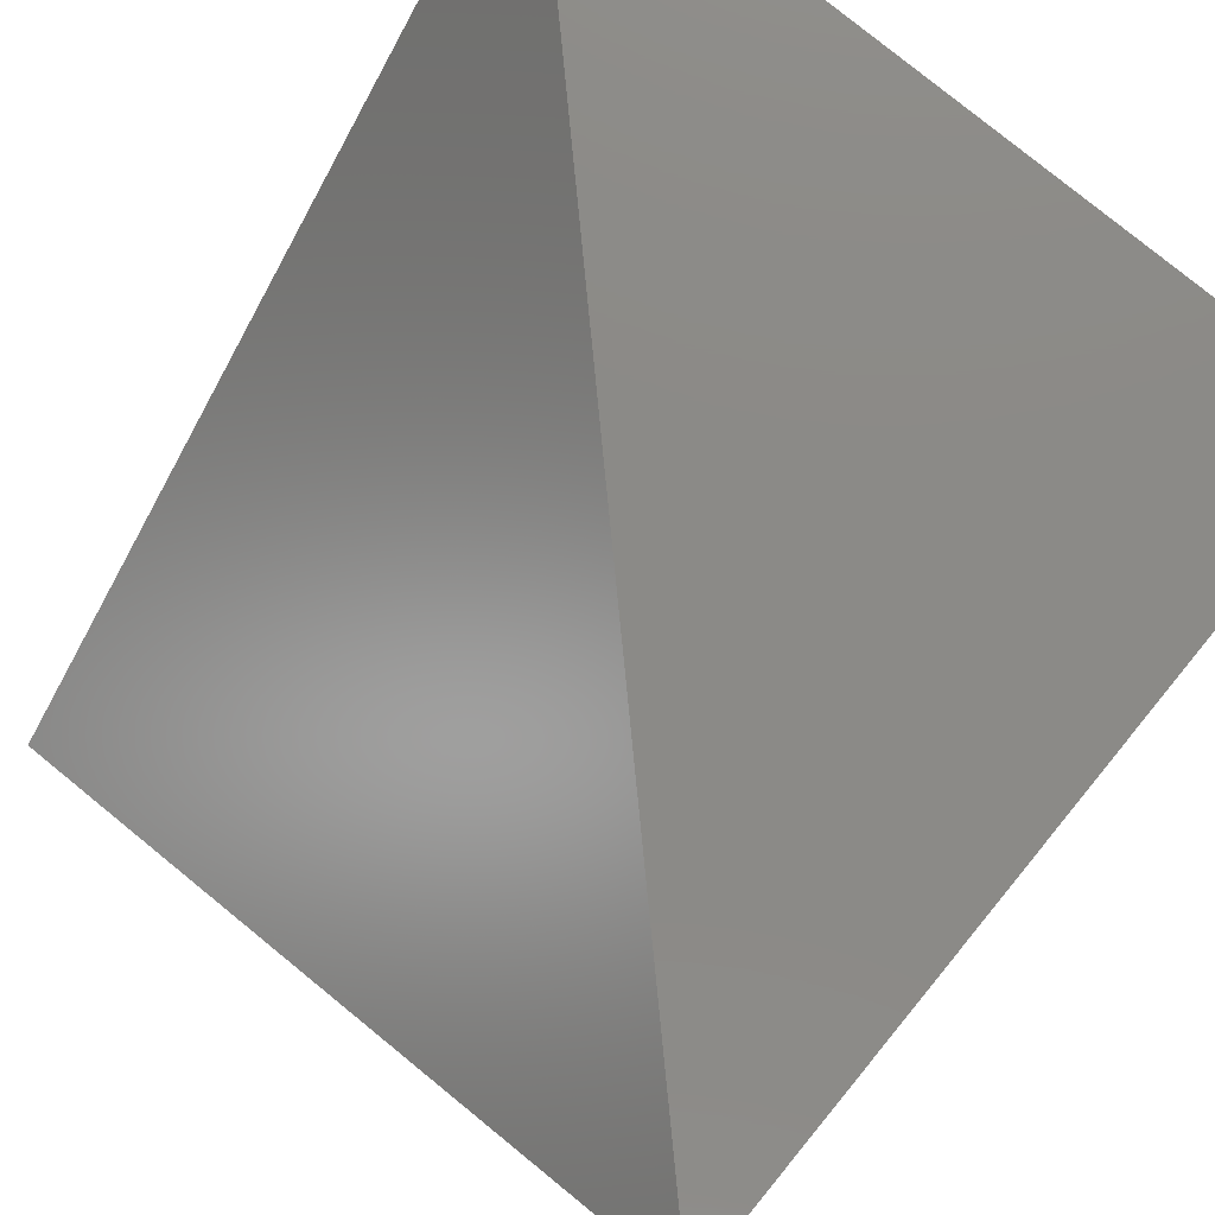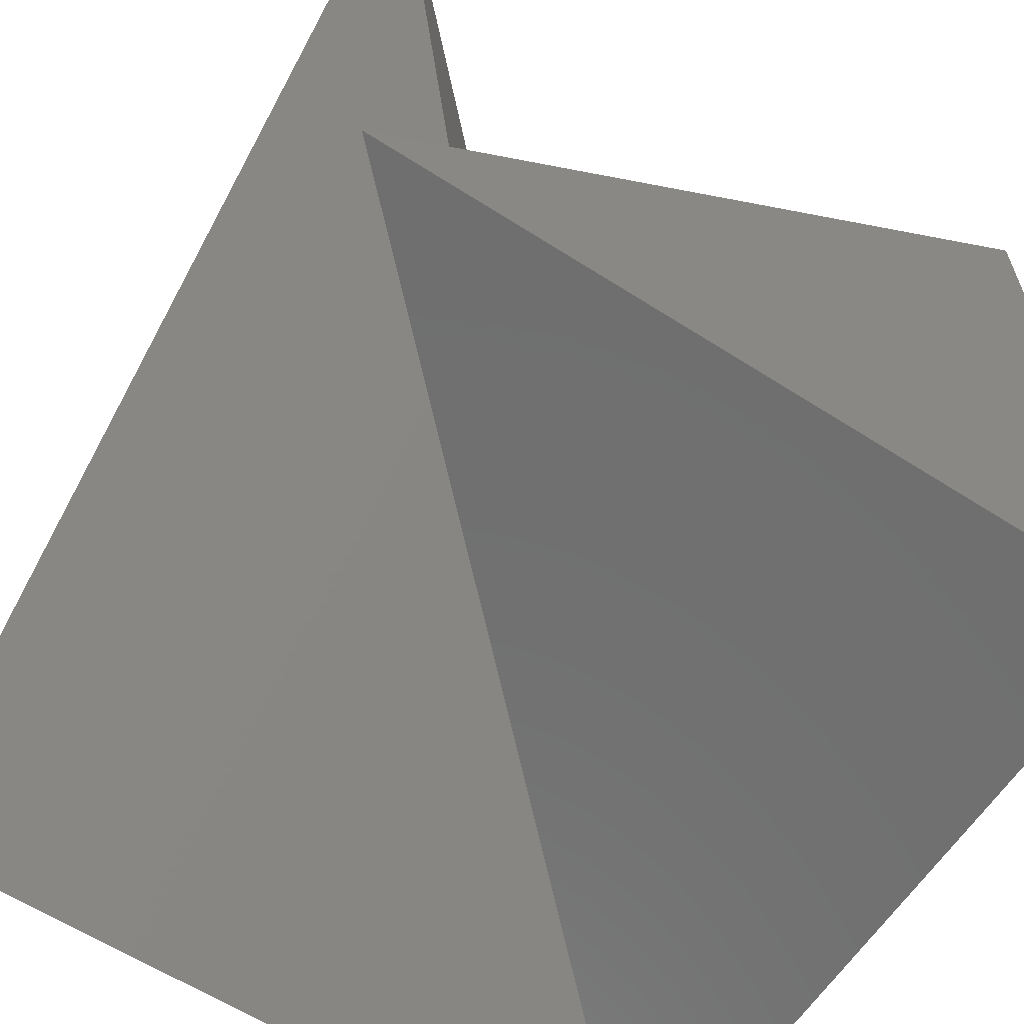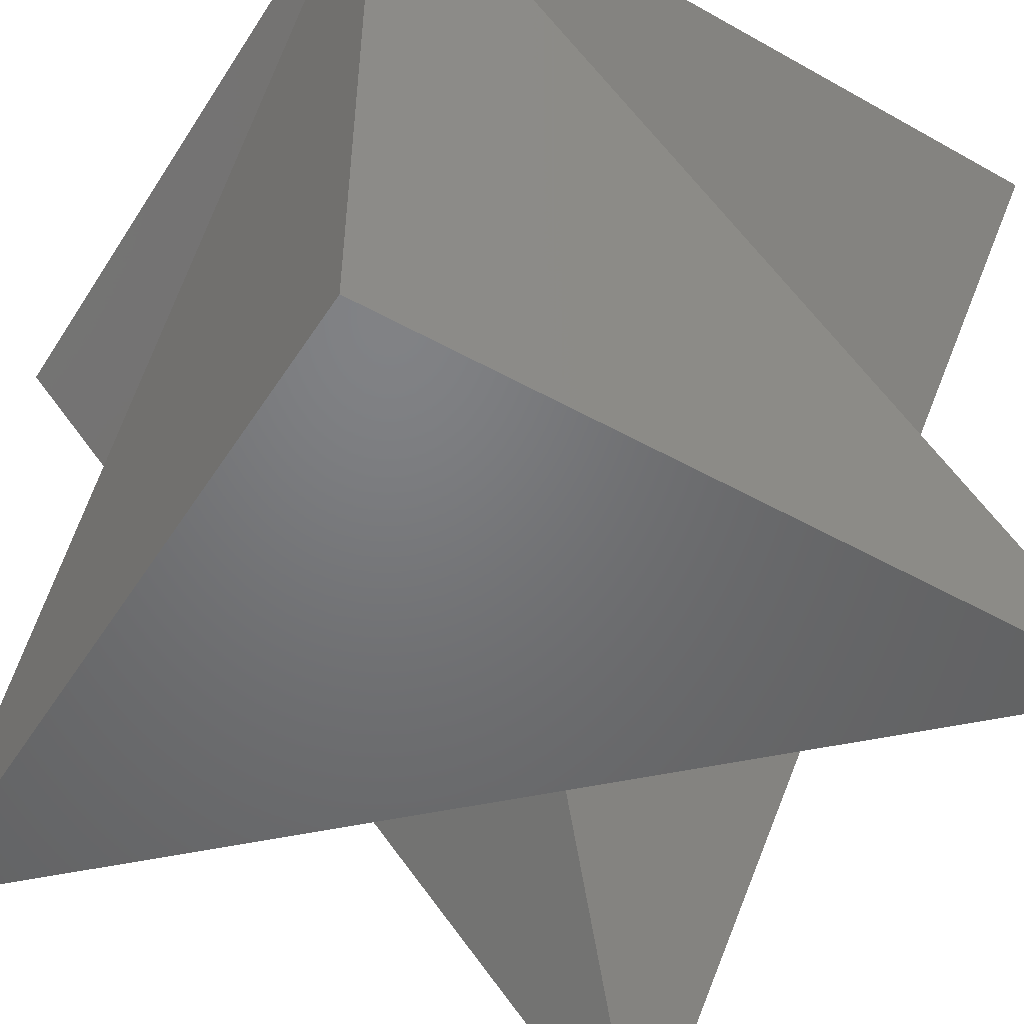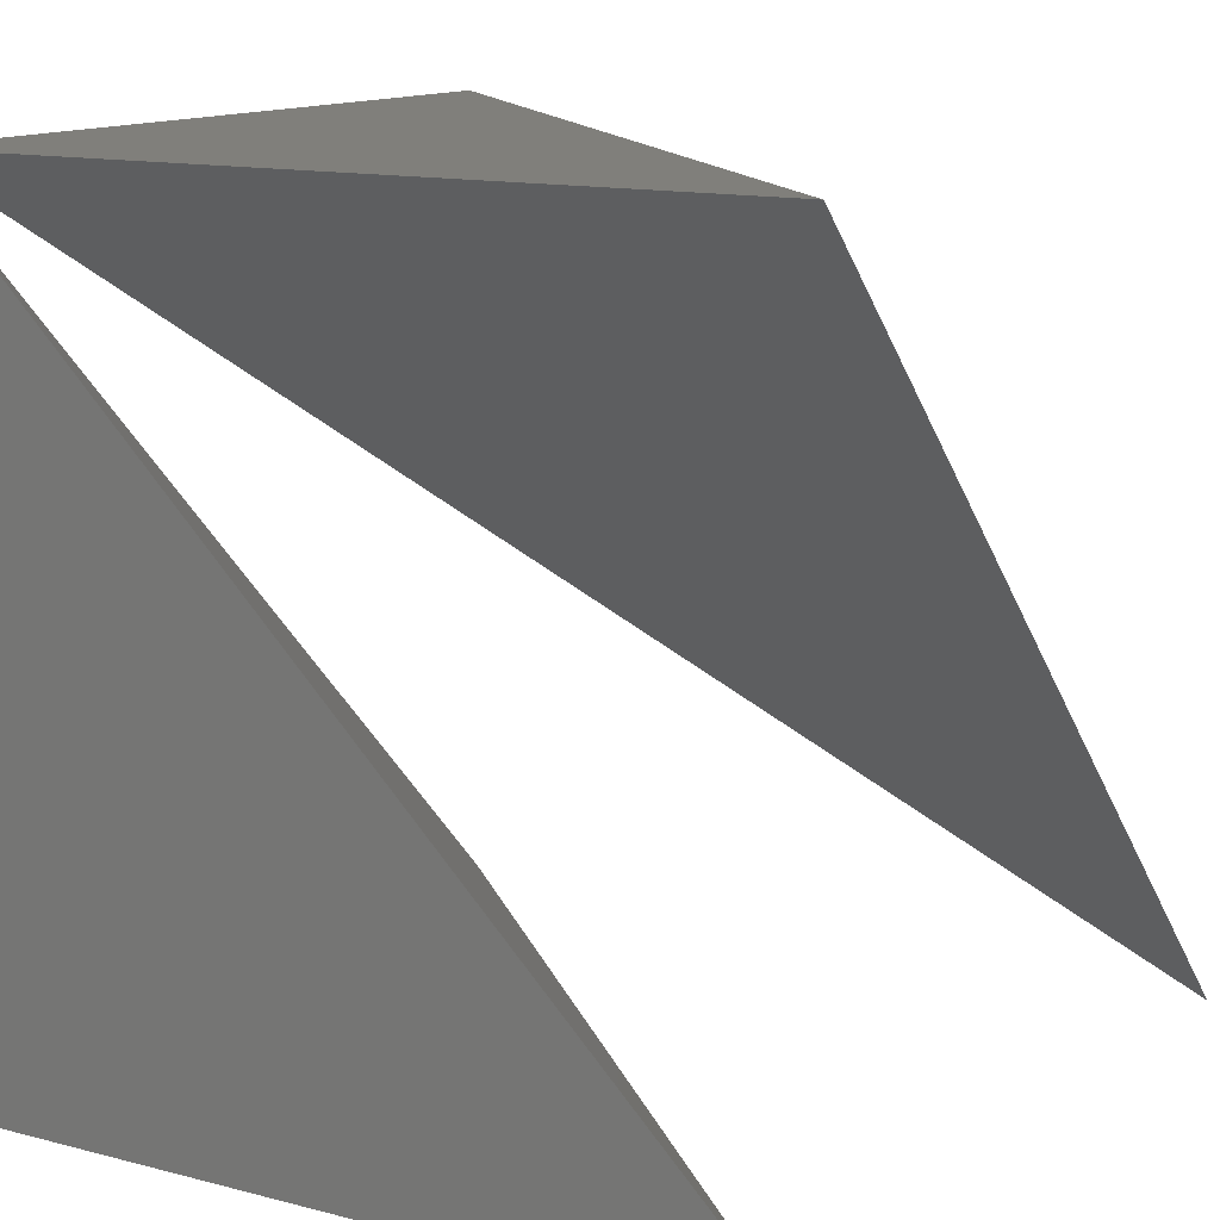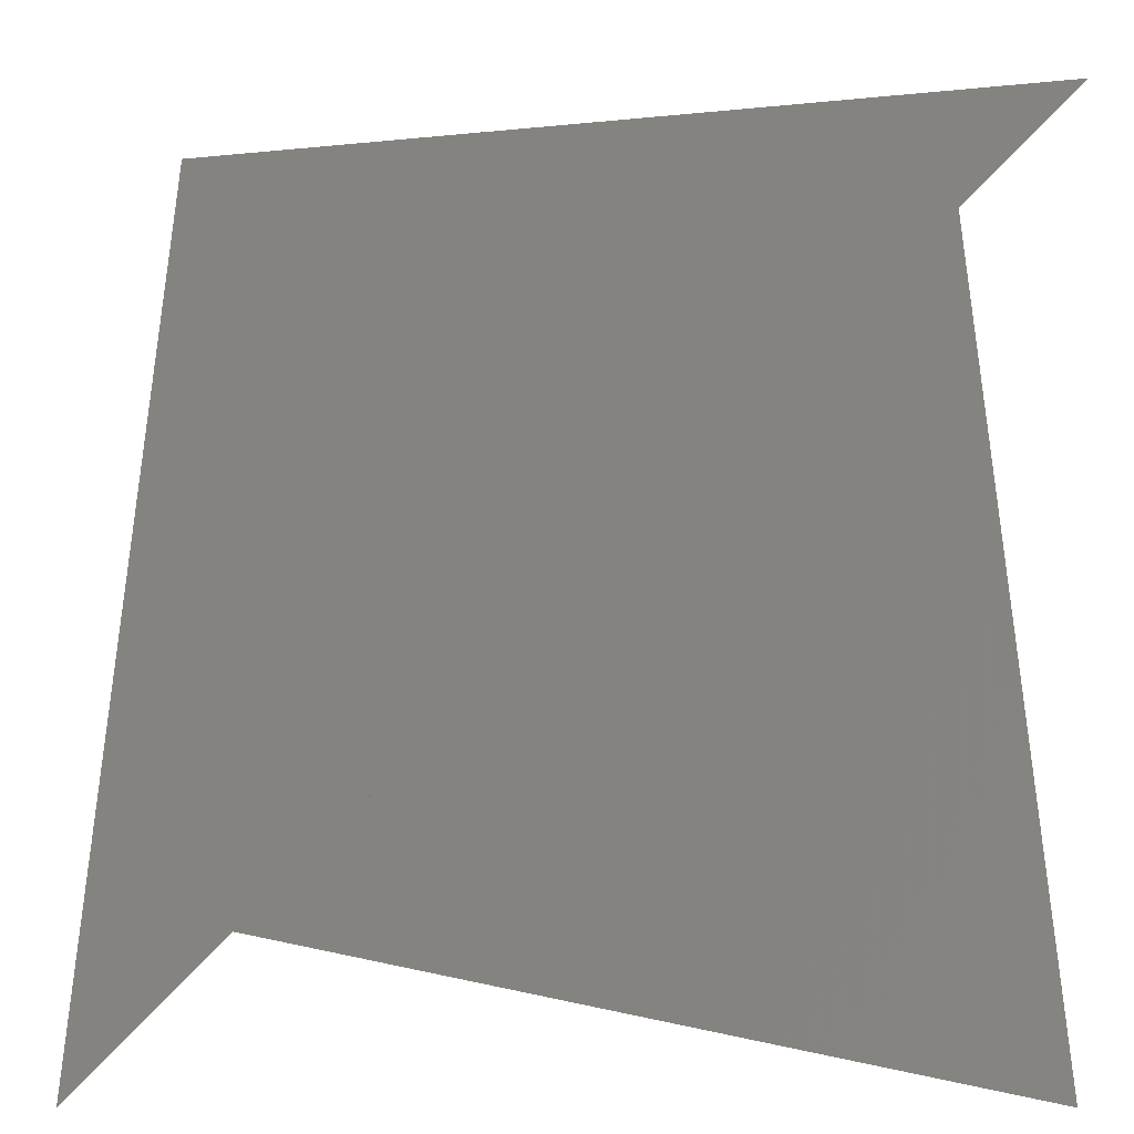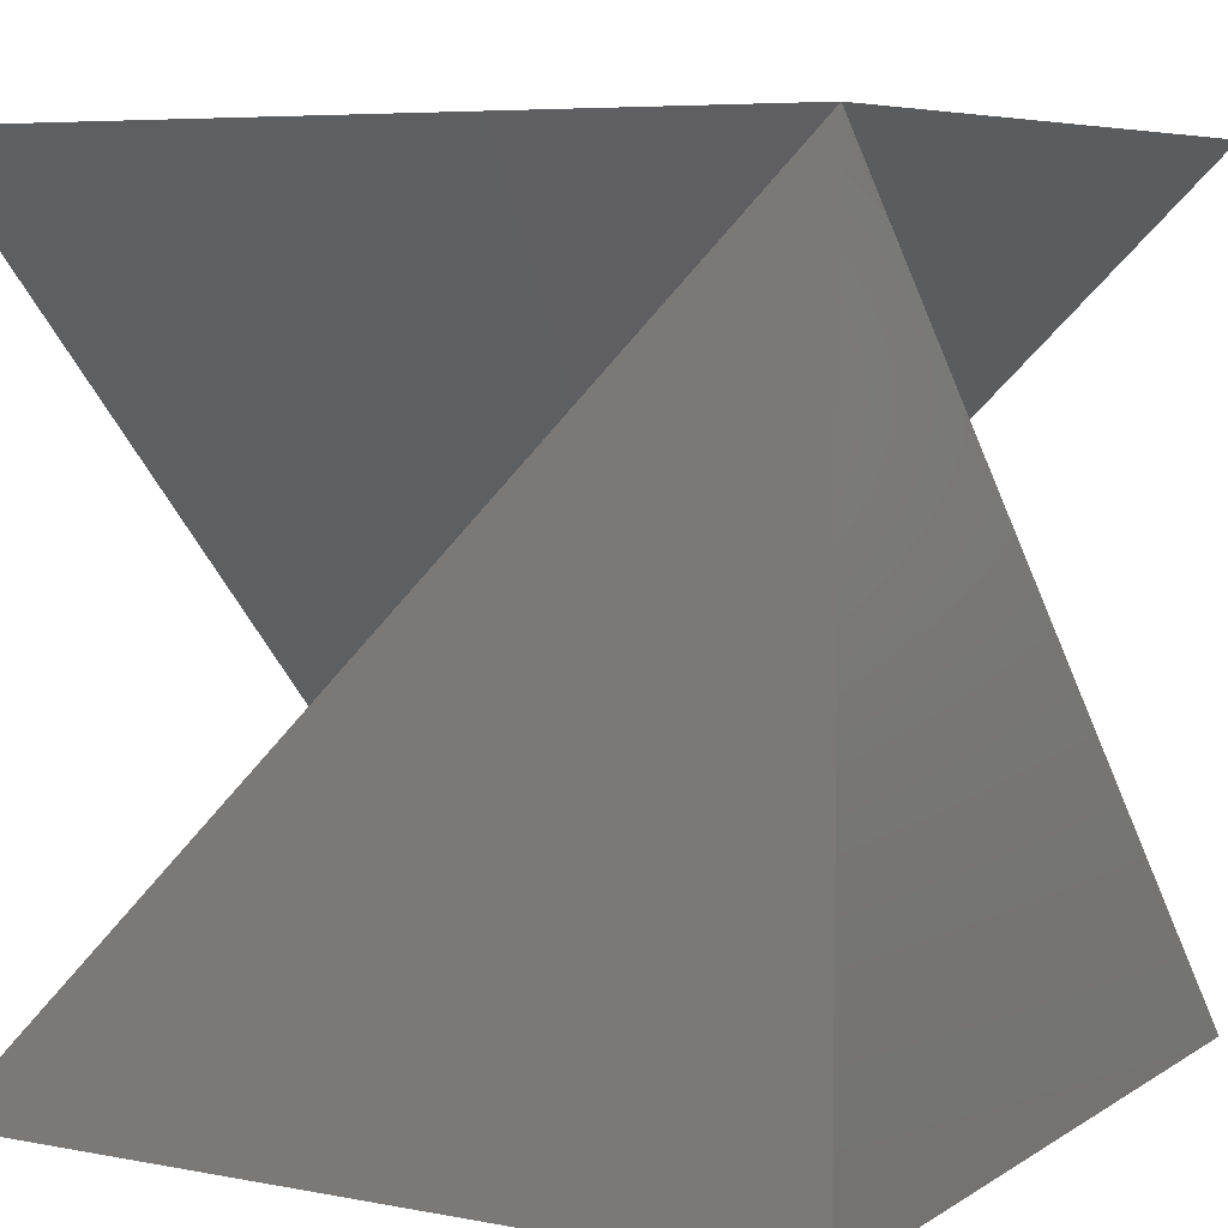
<metadata>
{"format":"stl","ext":"stl","renderer":"f3d","projection":"perspective","resolution":1024,"background":"white","views":[{"elev":78.5,"azim":-140.6,"up":"+Z"},{"elev":-61.6,"azim":146.9,"up":"+Y"},{"elev":-50.1,"azim":-31.6,"up":"+Z"},{"elev":13.0,"azim":30.8,"up":"+Z"},{"elev":3.5,"azim":180.0,"up":"+Z"},{"elev":6.4,"azim":-60.3,"up":"+Z"}]}
</metadata>
<code>
# stl→obj: 7 verts, 8 faces
v 0 0 0
v 1 0 0
v 0 1 0
v 0 0 1
v 1 1 0
v 1 0 1
v 0 1 1
f 1 2 3
f 1 2 4
f 1 3 4
f 2 3 4
f 4 5 6
f 4 5 7
f 4 6 7
f 6 7 5

</code>
